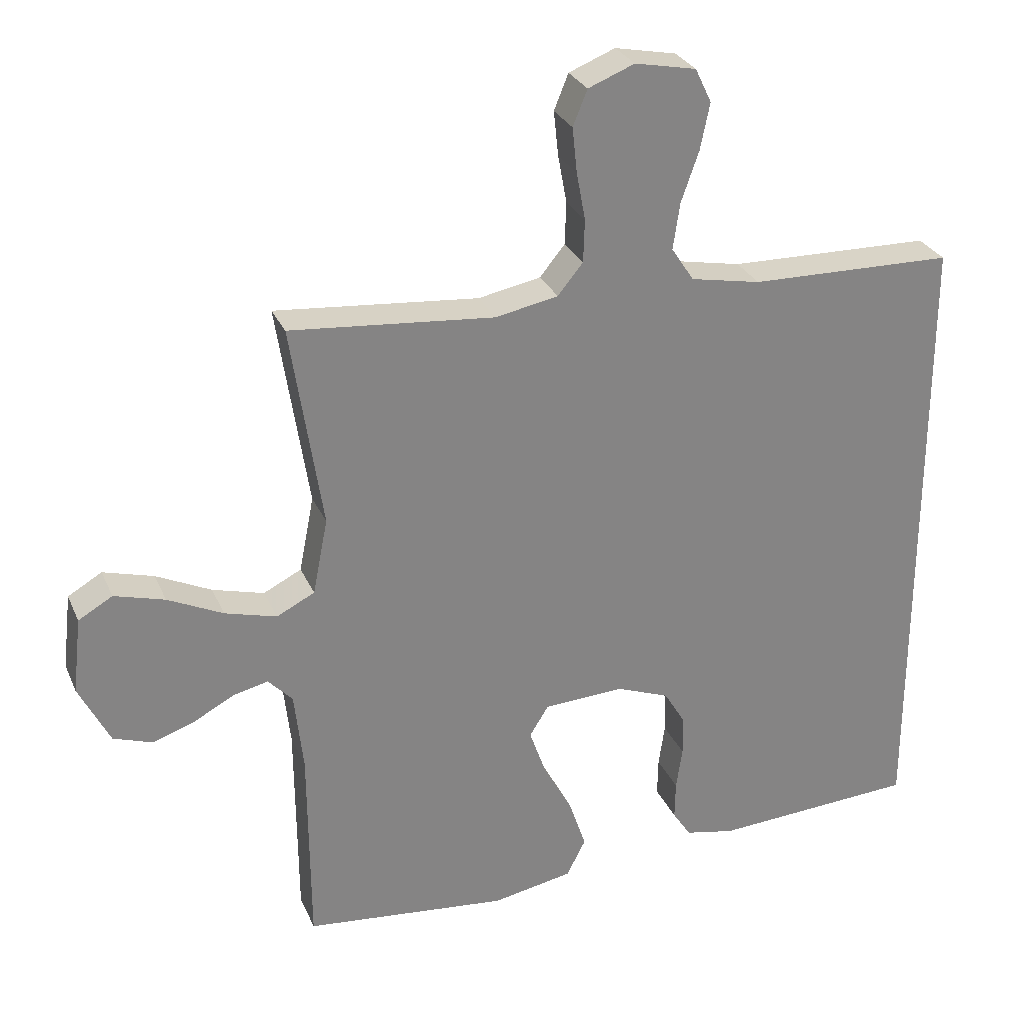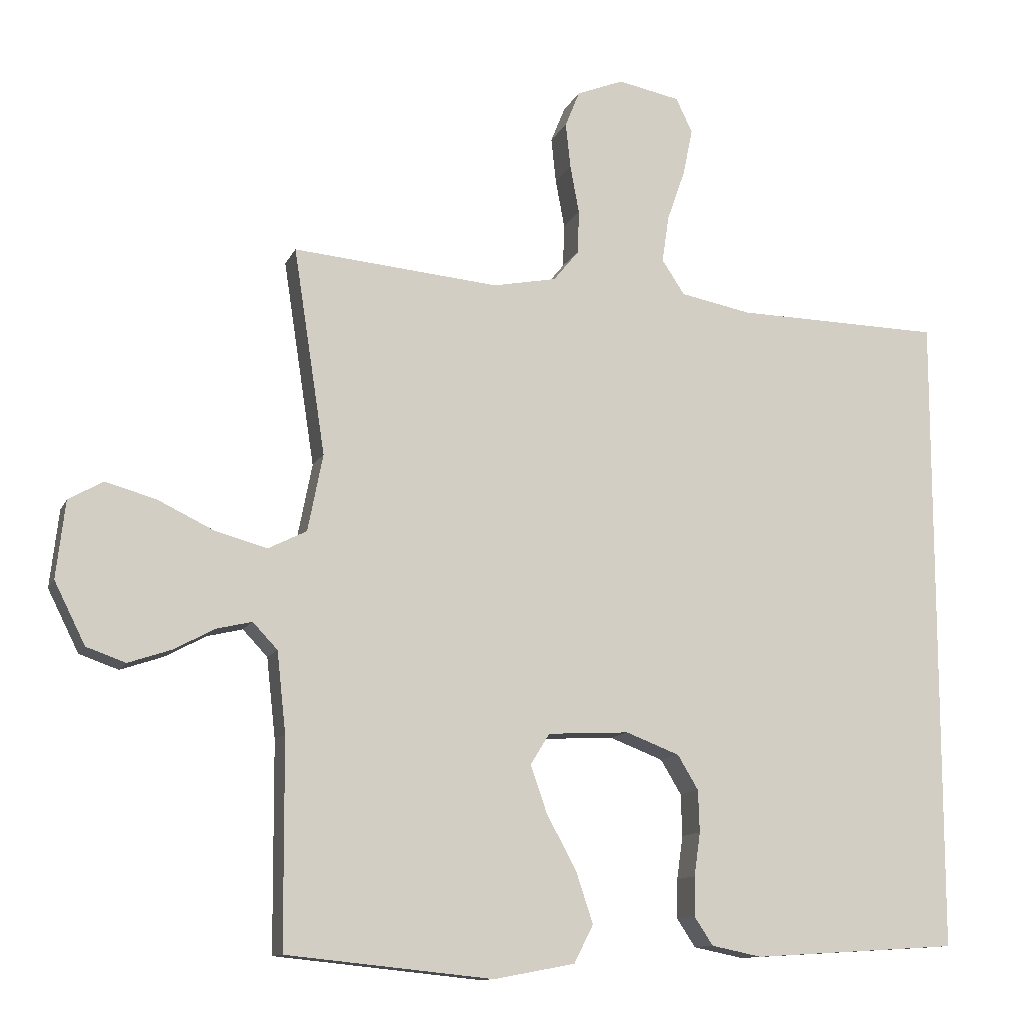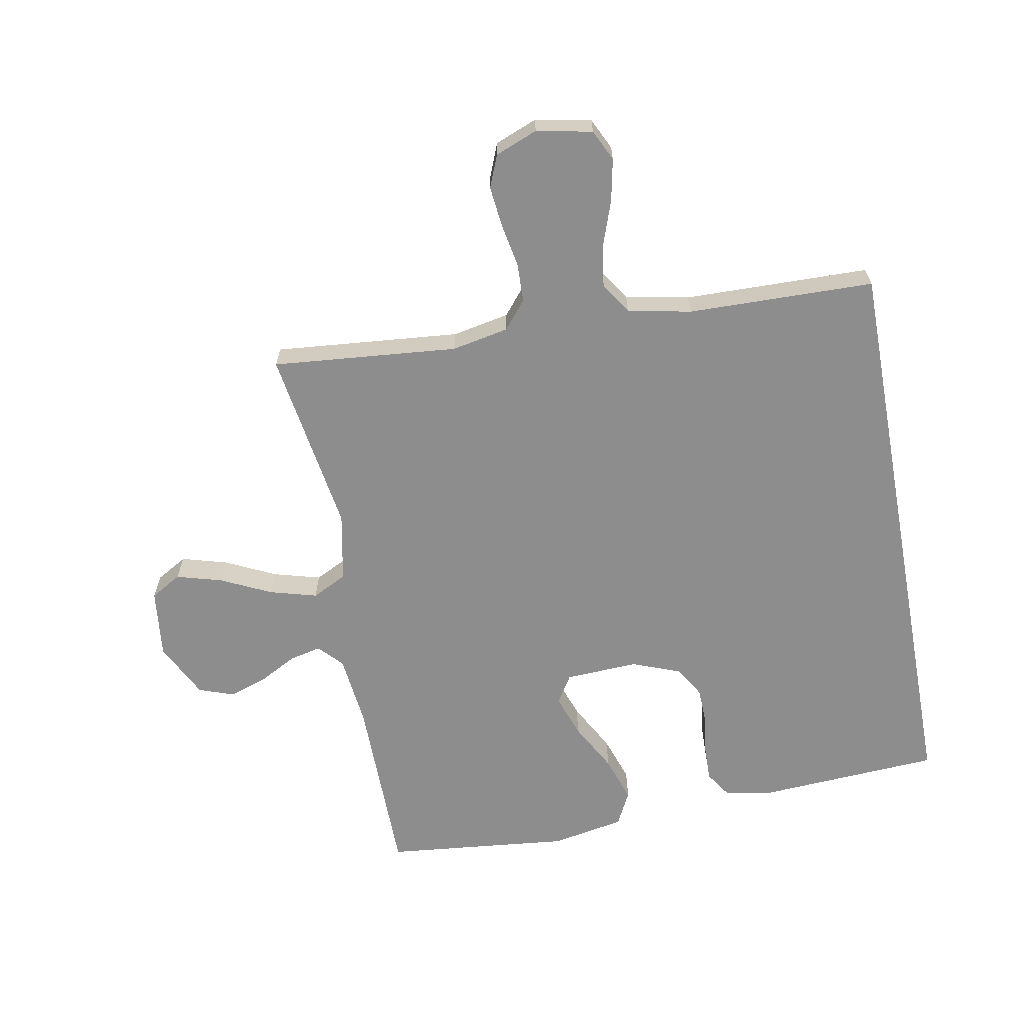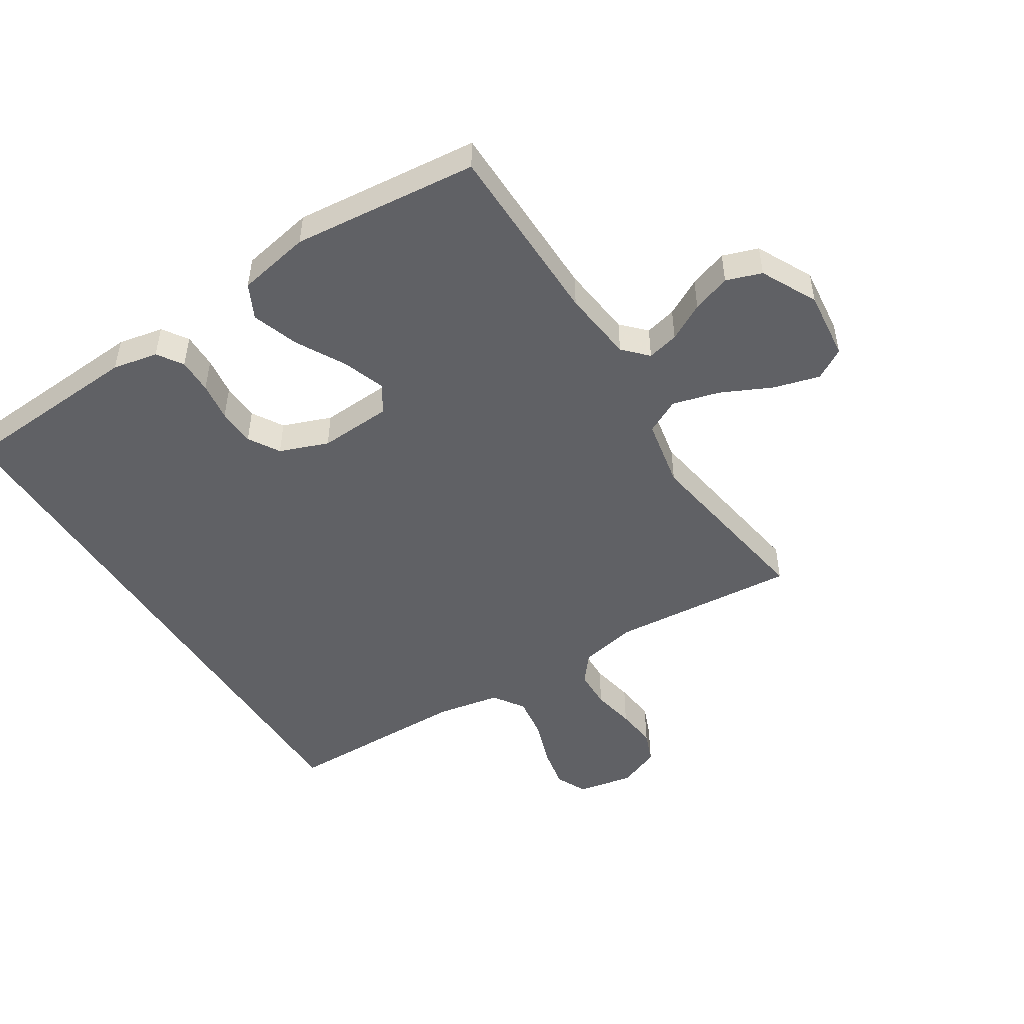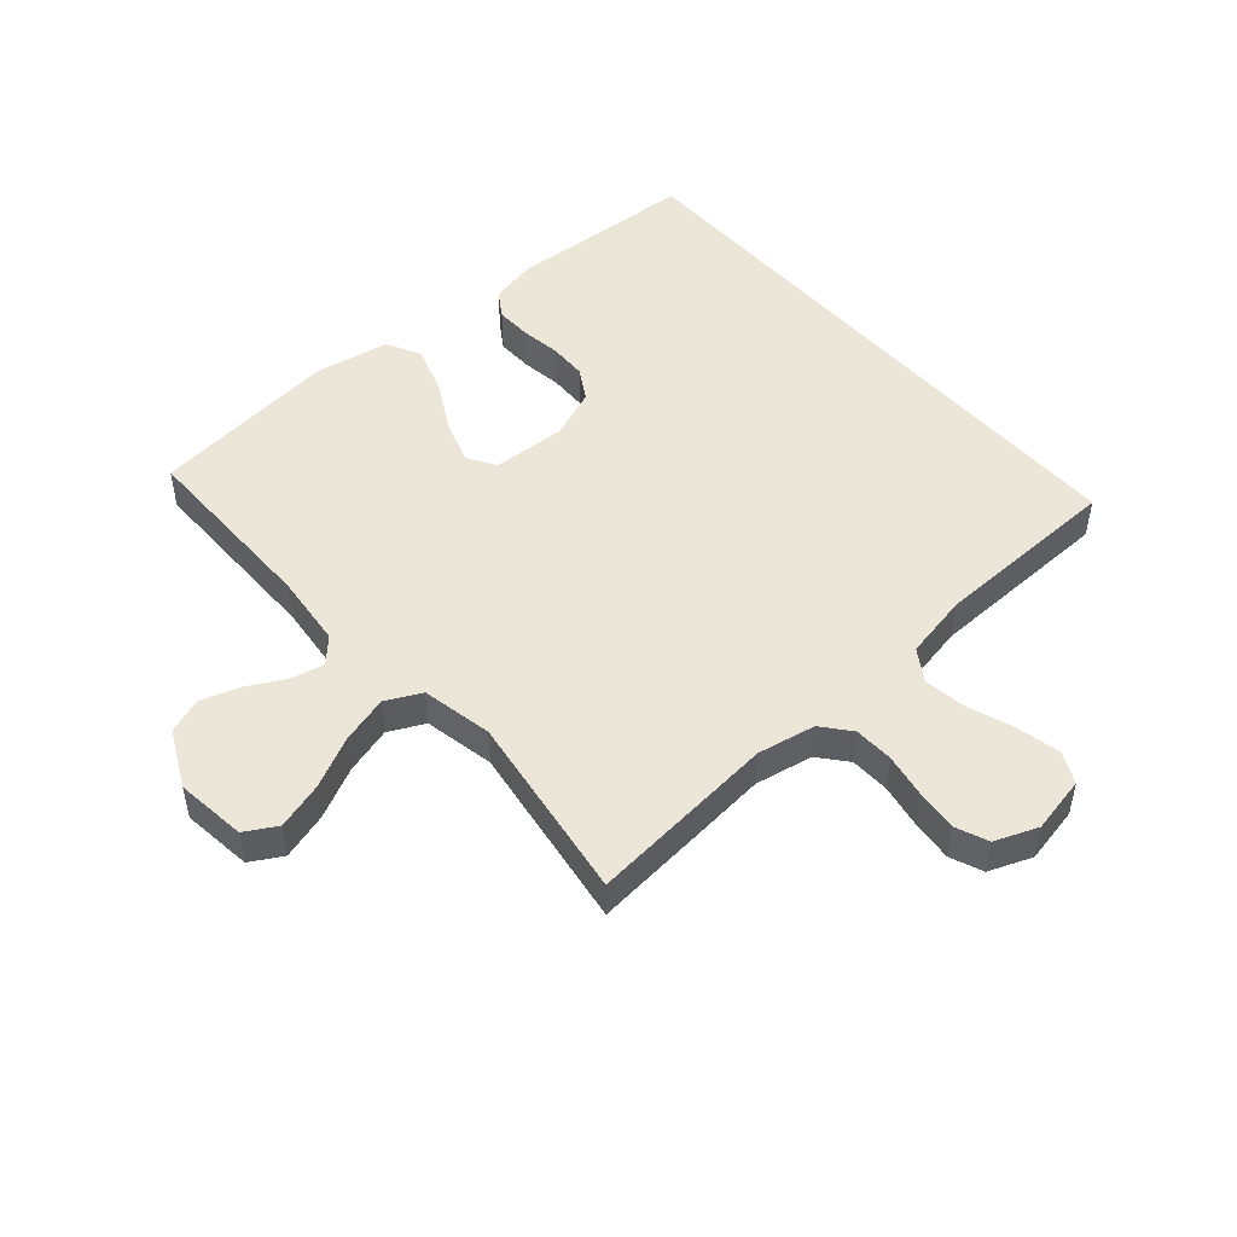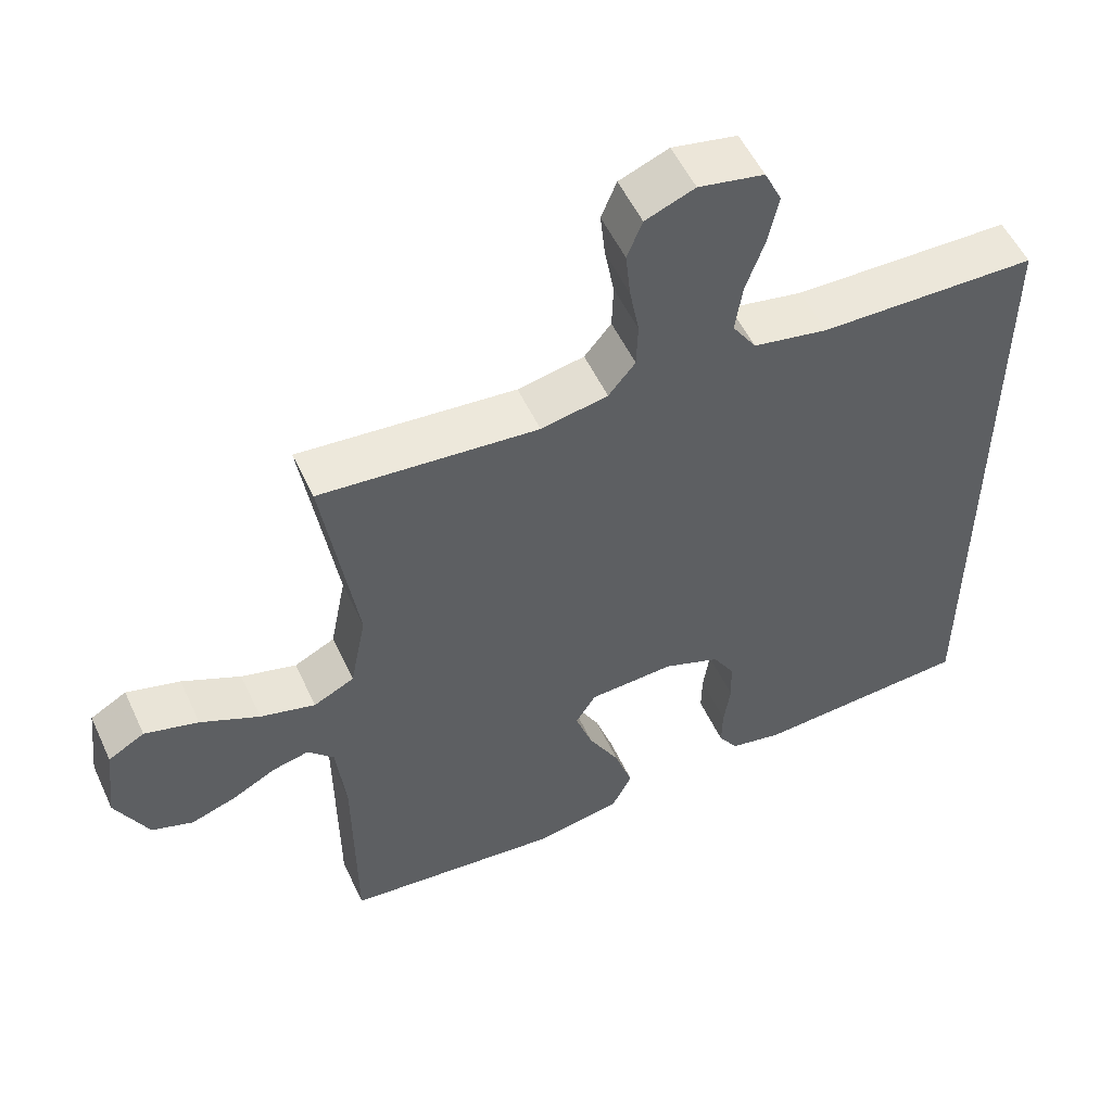
<metadata>
{"format":"obj","ext":"obj","renderer":"f3d","projection":"perspective","resolution":1024,"background":"white","views":[{"elev":28.6,"azim":-20.3,"up":"+Z"},{"elev":-11.7,"azim":-17.2,"up":"+Z"},{"elev":-64.6,"azim":10.5,"up":"+Y"},{"elev":-49.2,"azim":-147.4,"up":"+Y"},{"elev":49.4,"azim":-41.3,"up":"+Y"},{"elev":53.9,"azim":-24.7,"up":"+Z"}]}
</metadata>
<code>
v 0.5 0.07 0.46
v 0.5 0.07 -0.479
v 0.2 0.07 -0.497
v 0.127 0.07 -0.482
v 0.1 0.07 -0.441
v 0.101 0.07 -0.384
v 0.11 0.07 -0.321
v 0.108 0.07 -0.26
v 0.078 0.07 -0.21
v 0 0.07 -0.18
v -0.118 0.07 -0.186
v -0.146 0.07 -0.231
v -0.122 0.07 -0.3
v -0.079 0.07 -0.379
v -0.054 0.07 -0.454
v -0.082 0.07 -0.509
v -0.2 0.07 -0.531
v -0.5 0.07 -0.5
v -0.502 0.07 -0.2
v -0.515 0.07 -0.083
v -0.551 0.07 -0.045
v -0.602 0.07 -0.057
v -0.662 0.07 -0.089
v -0.724 0.07 -0.11
v -0.781 0.07 -0.09
v -0.826 0.07 0
v -0.813 0.07 0.112
v -0.763 0.07 0.141
v -0.689 0.07 0.12
v -0.608 0.07 0.081
v -0.532 0.07 0.06
v -0.476 0.07 0.088
v -0.454 0.07 0.2
v -0.5 0.07 0.5
v -0.2 0.07 0.473
v -0.108 0.07 0.491
v -0.071 0.07 0.536
v -0.069 0.07 0.599
v -0.082 0.07 0.669
v -0.089 0.07 0.735
v -0.068 0.07 0.787
v 0 0.07 0.814
v 0.09 0.07 0.796
v 0.114 0.07 0.746
v 0.1 0.07 0.678
v 0.074 0.07 0.604
v 0.064 0.07 0.536
v 0.097 0.07 0.486
v 0.2 0.07 0.466
v 0.5 0 0.46
v 0.5 0 -0.479
v 0.2 0 -0.497
v 0.127 0 -0.482
v 0.1 0 -0.441
v 0.101 0 -0.384
v 0.11 0 -0.321
v 0.108 0 -0.26
v 0.078 0 -0.21
v 0 0 -0.18
v -0.118 0 -0.186
v -0.146 0 -0.231
v -0.122 0 -0.3
v -0.079 0 -0.379
v -0.054 0 -0.454
v -0.082 0 -0.509
v -0.2 0 -0.531
v -0.5 0 -0.5
v -0.502 0 -0.2
v -0.515 0 -0.083
v -0.551 0 -0.045
v -0.602 0 -0.057
v -0.662 0 -0.089
v -0.724 0 -0.11
v -0.781 0 -0.09
v -0.826 0 0
v -0.813 0 0.112
v -0.763 0 0.141
v -0.689 0 0.12
v -0.608 0 0.081
v -0.532 0 0.06
v -0.476 0 0.088
v -0.454 0 0.2
v -0.5 0 0.5
v -0.2 0 0.473
v -0.108 0 0.491
v -0.071 0 0.536
v -0.069 0 0.599
v -0.082 0 0.669
v -0.089 0 0.735
v -0.068 0 0.787
v 0 0 0.814
v 0.09 0 0.796
v 0.114 0 0.746
v 0.1 0 0.678
v 0.074 0 0.604
v 0.064 0 0.536
v 0.097 0 0.486
v 0.2 0 0.466
f 44 45 46
f 43 44 46
f 42 43 46
f 41 42 46
f 40 41 46
f 39 40 46
f 38 39 46
f 37 38 46 47
f 36 37 47 48
f 33 34 35
f 36 48 49
f 35 36 49
f 33 35 49
f 32 33 49
f 28 29 30
f 27 28 30
f 26 27 30
f 25 26 30
f 24 25 30
f 23 24 30
f 22 23 30
f 21 22 30 31
f 20 21 31 32
f 17 18 19
f 16 17 19
f 15 16 19
f 14 15 19
f 13 14 19
f 19 20 32
f 13 19 32
f 12 13 32
f 5 6 7
f 4 5 7
f 3 4 7
f 2 3 7
f 1 2 7
f 1 7 8
f 49 1 8 9
f 11 12 32 49
f 10 11 49
f 9 10 49
f 95 94 93
f 95 93 92
f 95 92 91
f 95 91 90
f 95 90 89
f 95 89 88
f 95 88 87
f 96 95 87 86
f 97 96 86 85
f 84 83 82
f 98 97 85
f 98 85 84
f 98 84 82
f 98 82 81
f 79 78 77
f 79 77 76
f 79 76 75
f 79 75 74
f 79 74 73
f 79 73 72
f 79 72 71
f 80 79 71 70
f 81 80 70 69
f 68 67 66
f 68 66 65
f 68 65 64
f 68 64 63
f 68 63 62
f 81 69 68
f 81 68 62
f 81 62 61
f 56 55 54
f 56 54 53
f 56 53 52
f 56 52 51
f 56 51 50
f 57 56 50
f 58 57 50 98
f 98 81 61 60
f 98 60 59
f 98 59 58
f 1 50 51 2
f 2 51 52 3
f 3 52 53 4
f 4 53 54 5
f 5 54 55 6
f 6 55 56 7
f 7 56 57 8
f 8 57 58 9
f 9 58 59 10
f 10 59 60 11
f 11 60 61 12
f 12 61 62 13
f 13 62 63 14
f 14 63 64 15
f 15 64 65 16
f 16 65 66 17
f 17 66 67 18
f 18 67 68 19
f 19 68 69 20
f 20 69 70 21
f 21 70 71 22
f 22 71 72 23
f 23 72 73 24
f 24 73 74 25
f 25 74 75 26
f 26 75 76 27
f 27 76 77 28
f 28 77 78 29
f 29 78 79 30
f 30 79 80 31
f 31 80 81 32
f 32 81 82 33
f 33 82 83 34
f 34 83 84 35
f 35 84 85 36
f 36 85 86 37
f 37 86 87 38
f 38 87 88 39
f 39 88 89 40
f 40 89 90 41
f 41 90 91 42
f 42 91 92 43
f 43 92 93 44
f 44 93 94 45
f 45 94 95 46
f 46 95 96 47
f 47 96 97 48
f 48 97 98 49
f 49 98 50 1

</code>
